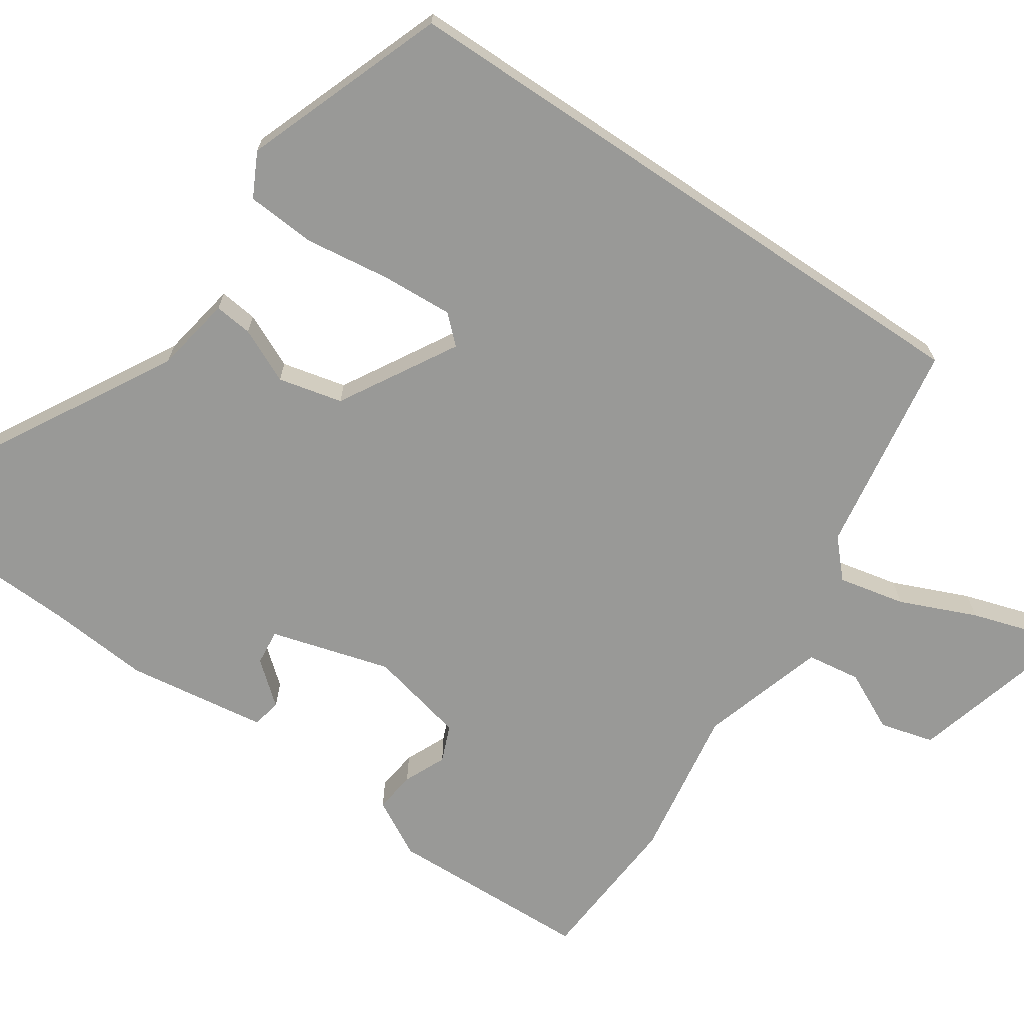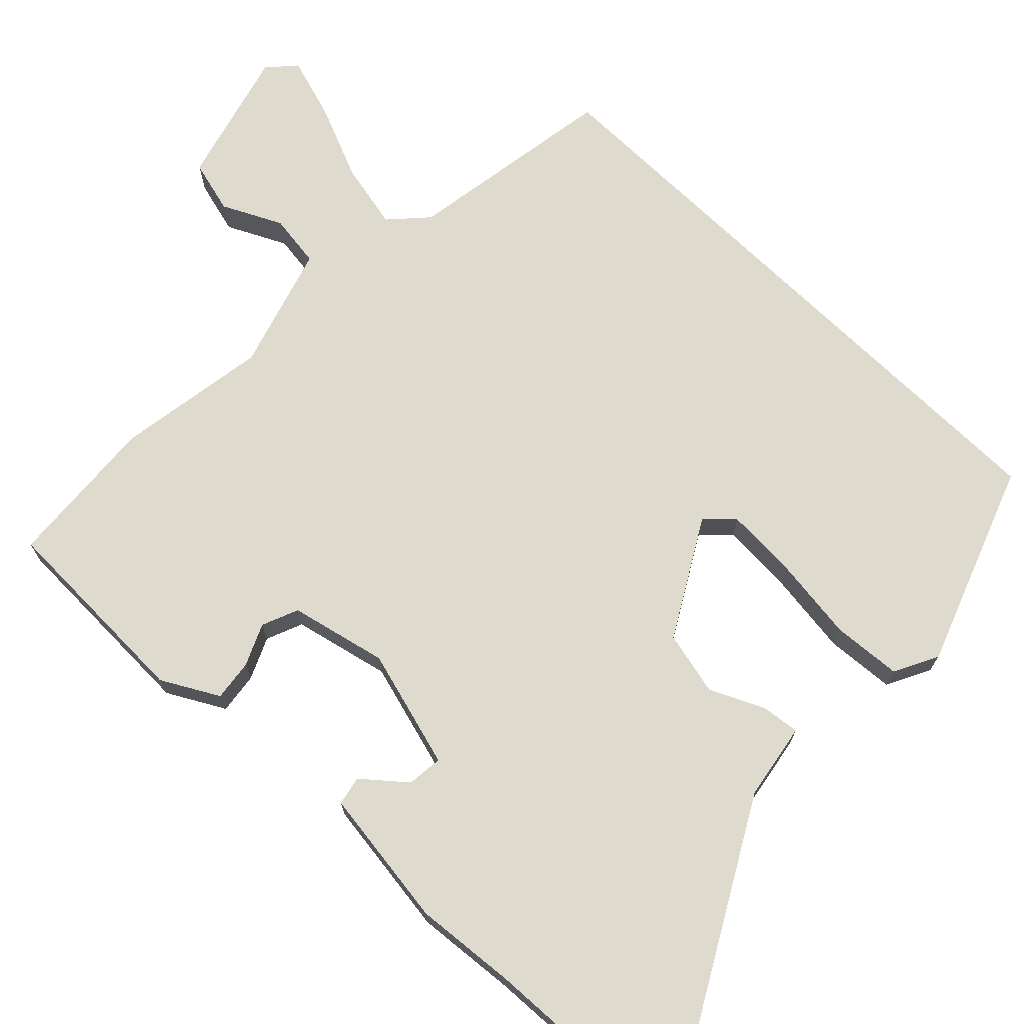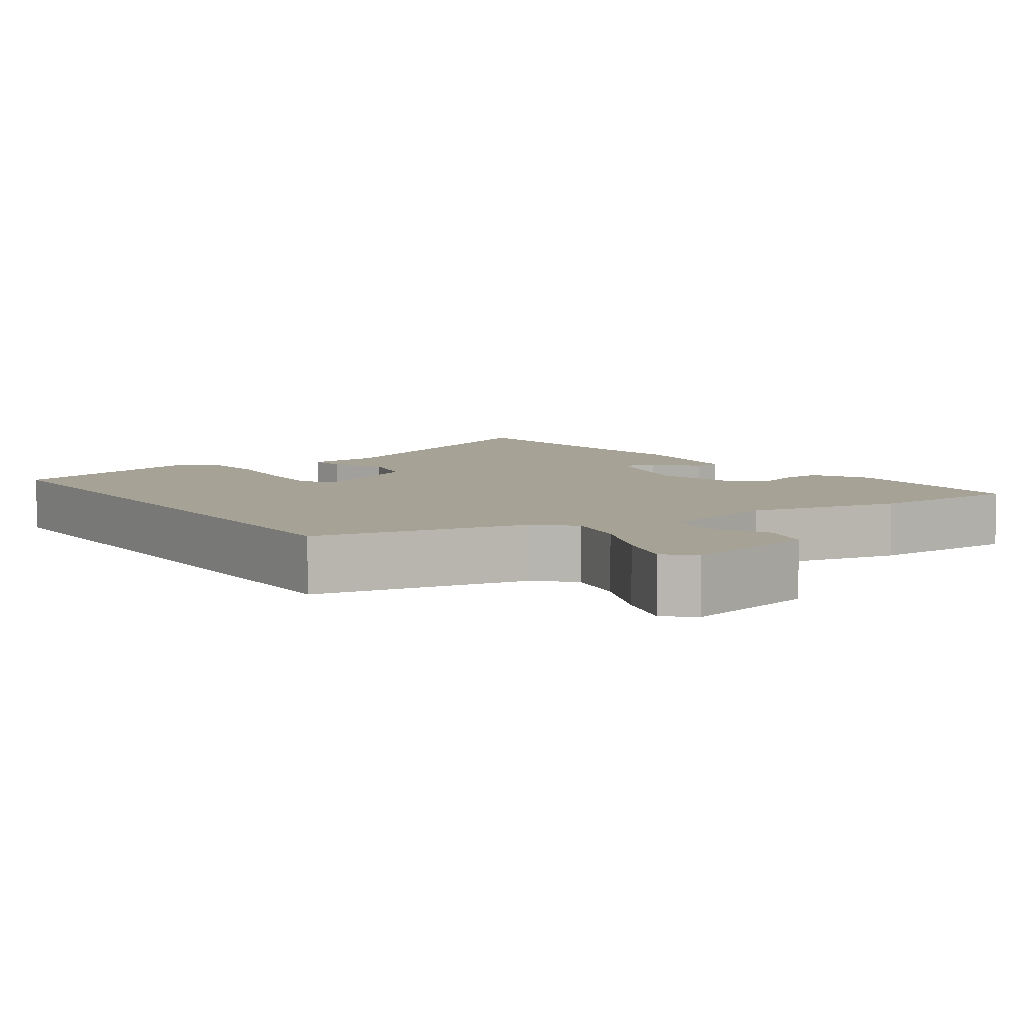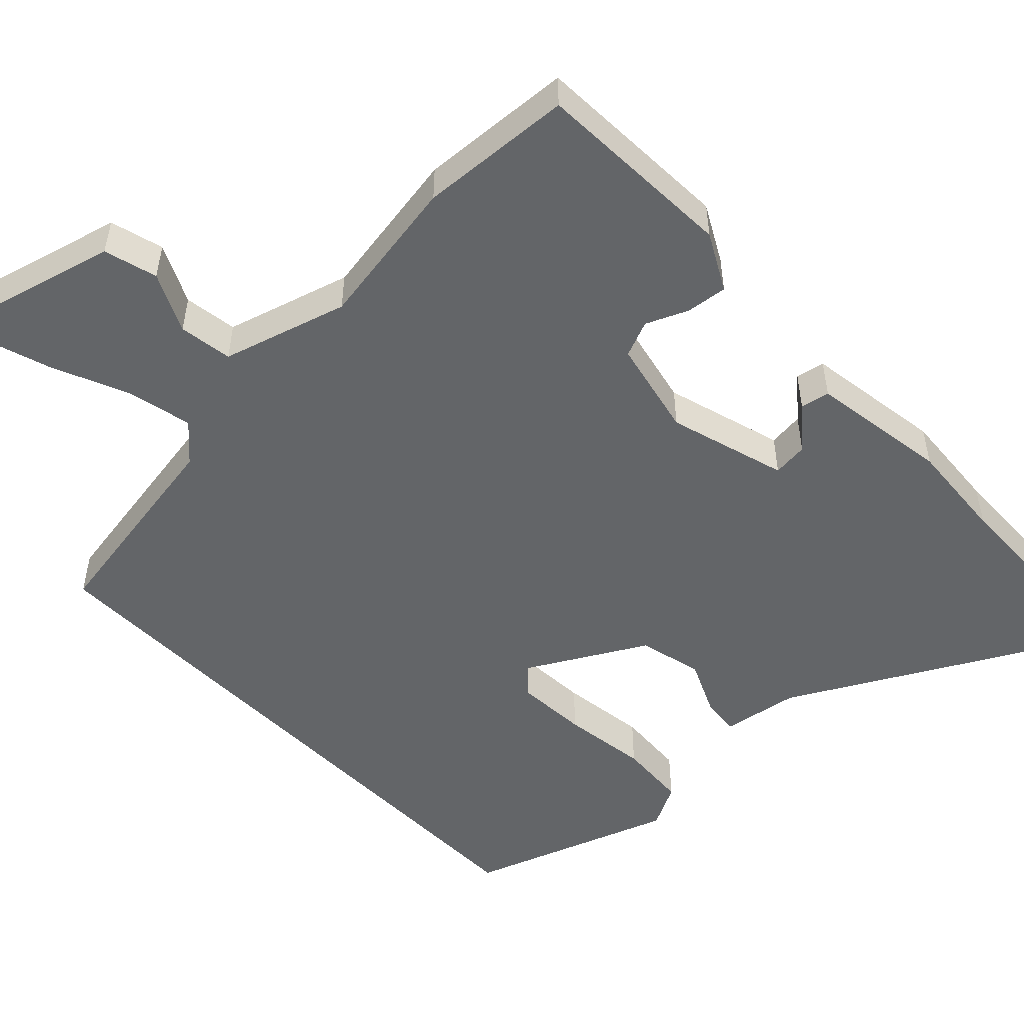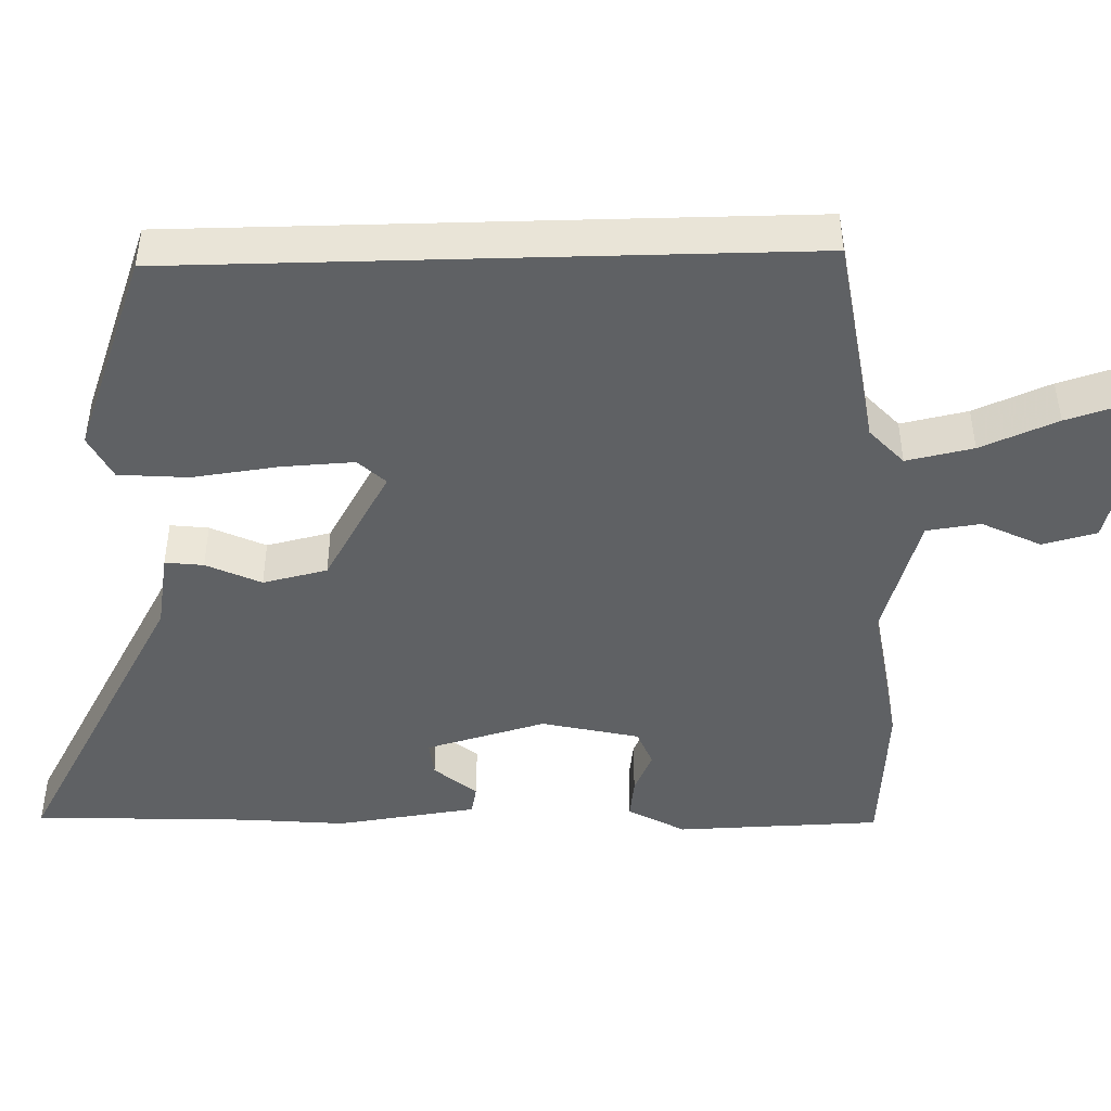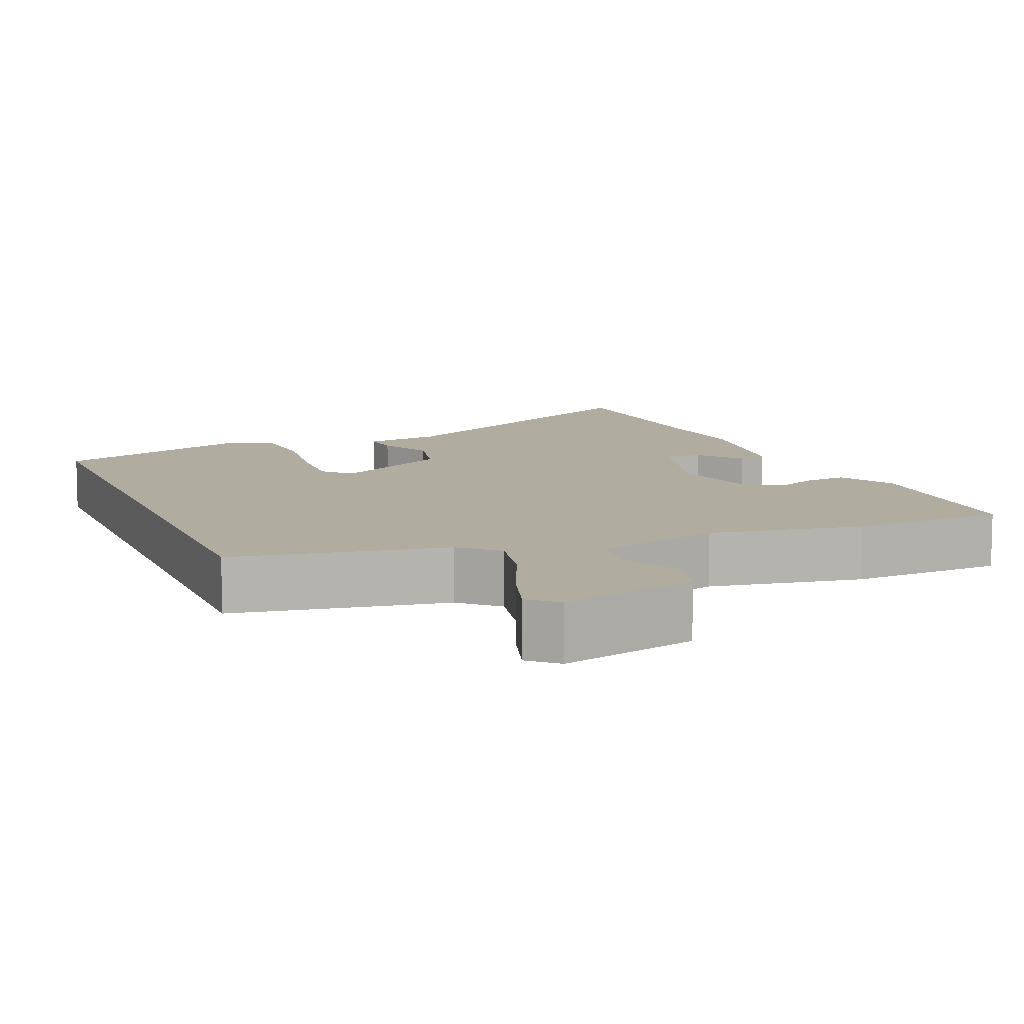
<metadata>
{"format":"obj","ext":"obj","renderer":"f3d","projection":"perspective","resolution":1024,"background":"white","views":[{"elev":-68.8,"azim":-123.9,"up":"+Y"},{"elev":71.1,"azim":134.2,"up":"+Y"},{"elev":6.3,"azim":-33.3,"up":"+Y"},{"elev":-51.4,"azim":44.4,"up":"+Y"},{"elev":-45.6,"azim":-88.4,"up":"+Y"},{"elev":9.9,"azim":-21.9,"up":"+Y"}]}
</metadata>
<code>
v 0.504 0.07 -0.401
v 0.491 0.07 -0.693
v 0.089 0.07 -0.469
v -0.014 0.07 -0.451
v -0.008 0.07 -0.4
v 0.026 0.07 -0.327
v 0.006 0.07 -0.241
v -0.149 0.07 -0.152
v -0.183 0.07 -0.188
v -0.178 0.07 -0.284
v -0.163 0.07 -0.399
v -0.17 0.07 -0.492
v -0.229 0.07 -0.522
v -0.5 0.07 -0.422
v -0.5 0.07 0.406
v -0.215 0.07 0.451
v -0.166 0.07 0.496
v -0.185 0.07 0.585
v -0.228 0.07 0.687
v -0.254 0.07 0.771
v -0.217 0.07 0.804
v -0.034 0.07 0.754
v -0.015 0.07 0.682
v -0.054 0.07 0.603
v -0.044 0.07 0.531
v 0.123 0.07 0.48
v 0.328 0.07 0.512
v 0.535 0.07 0.497
v 0.543 0.07 0.224
v 0.501 0.07 0.148
v 0.446 0.07 0.155
v 0.39 0.07 0.18
v 0.341 0.07 0.16
v 0.311 0.07 0.03
v 0.356 0.07 -0.13
v 0.404 0.07 -0.125
v 0.451 0.07 -0.069
v 0.49 0.07 -0.077
v 0.516 0.07 -0.265
v 0.504 0 -0.401
v 0.491 0 -0.693
v 0.089 0 -0.469
v -0.014 0 -0.451
v -0.008 0 -0.4
v 0.026 0 -0.327
v 0.006 0 -0.241
v -0.149 0 -0.152
v -0.183 0 -0.188
v -0.178 0 -0.284
v -0.163 0 -0.399
v -0.17 0 -0.492
v -0.229 0 -0.522
v -0.5 0 -0.422
v -0.5 0 0.406
v -0.215 0 0.451
v -0.166 0 0.496
v -0.185 0 0.585
v -0.228 0 0.687
v -0.254 0 0.771
v -0.217 0 0.804
v -0.034 0 0.754
v -0.015 0 0.682
v -0.054 0 0.603
v -0.044 0 0.531
v 0.123 0 0.48
v 0.328 0 0.512
v 0.535 0 0.497
v 0.543 0 0.224
v 0.501 0 0.148
v 0.446 0 0.155
v 0.39 0 0.18
v 0.341 0 0.16
v 0.311 0 0.03
v 0.356 0 -0.13
v 0.404 0 -0.125
v 0.451 0 -0.069
v 0.49 0 -0.077
v 0.516 0 -0.265
f 38 39 1
f 37 38 1
f 36 37 1
f 1 2 3
f 36 1 3
f 35 36 3
f 4 5 6
f 3 4 6
f 35 3 6
f 34 35 6
f 33 34 6 7
f 30 31 32
f 29 30 32
f 28 29 32
f 27 28 32
f 26 27 32
f 25 26 32 33
f 22 23 24
f 21 22 24
f 20 21 24
f 19 20 24
f 18 19 24
f 17 18 24 25
f 33 7 8
f 25 33 8
f 17 25 8
f 16 17 8
f 13 14 15
f 12 13 15
f 11 12 15
f 10 11 15
f 9 10 15
f 8 9 15 16
f 40 78 77
f 40 77 76
f 40 76 75
f 42 41 40
f 42 40 75
f 42 75 74
f 45 44 43
f 45 43 42
f 45 42 74
f 45 74 73
f 46 45 73 72
f 71 70 69
f 71 69 68
f 71 68 67
f 71 67 66
f 71 66 65
f 72 71 65 64
f 63 62 61
f 63 61 60
f 63 60 59
f 63 59 58
f 63 58 57
f 64 63 57 56
f 47 46 72
f 47 72 64
f 47 64 56
f 47 56 55
f 54 53 52
f 54 52 51
f 54 51 50
f 54 50 49
f 54 49 48
f 55 54 48 47
f 1 40 41 2
f 2 41 42 3
f 3 42 43 4
f 4 43 44 5
f 5 44 45 6
f 6 45 46 7
f 7 46 47 8
f 8 47 48 9
f 9 48 49 10
f 10 49 50 11
f 11 50 51 12
f 12 51 52 13
f 13 52 53 14
f 14 53 54 15
f 15 54 55 16
f 16 55 56 17
f 17 56 57 18
f 18 57 58 19
f 19 58 59 20
f 20 59 60 21
f 21 60 61 22
f 22 61 62 23
f 23 62 63 24
f 24 63 64 25
f 25 64 65 26
f 26 65 66 27
f 27 66 67 28
f 28 67 68 29
f 29 68 69 30
f 30 69 70 31
f 31 70 71 32
f 32 71 72 33
f 33 72 73 34
f 34 73 74 35
f 35 74 75 36
f 36 75 76 37
f 37 76 77 38
f 38 77 78 39
f 39 78 40 1

</code>
